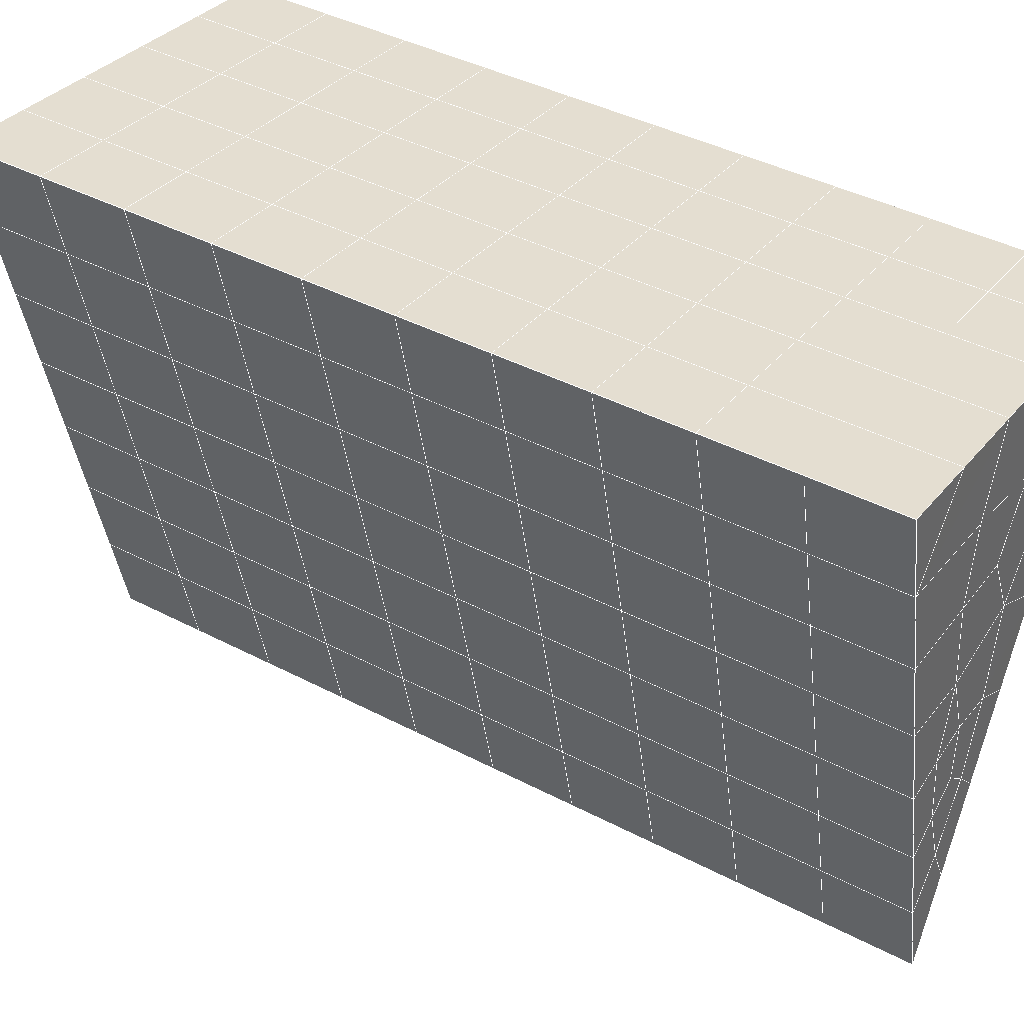
<metadata>
{"format":"obj","ext":"obj","renderer":"f3d","projection":"perspective","resolution":1024,"background":"white","views":[{"elev":33.5,"azim":-57.6,"up":"+Y"}]}
</metadata>
<code>
v 49 17.95 20.7
v 51 17.95 20.7
v 50.89 16 20.57
v 49.04 15.69 20.54
v 49 17.79 22.9
v 51 17.79 22.9
v 49 17.64 25.09
v 51 17.64 25.09
v 49 17.49 27.29
v 51 17.49 27.29
v 49 17.33 29.48
v 51 17.33 29.48
v 49 17.18 31.68
v 51 17.18 31.68
v 49 17.03 33.87
v 51 17.03 33.87
v 49 16.87 36.07
v 51 16.87 36.07
v 49 16.72 38.26
v 51 16.72 38.26
v 49 16.56 40.45
v 51 16.56 40.45
v 49 16.41 42.65
v 51 16.41 42.65
v 48.58 14.25 42.5
v 50.89 14.08 42.49
v 48.54 12.26 42.36
v 50.12 12.35 42.37
v 49.04 10.05 42.2
v 51.12 10.73 42.25
v 49.84 8.385 42.09
v 51.02 8.368 42.09
v 49.96 6.904 41.98
v 50.69 6.395 41.95
v 49.26 6.327 41.94
v 49.99 4.723 41.83
v 48.57 5.723 41.9
v 49.29 3.586 41.75
v 48.57 5.877 39.71
v 49.29 3.739 39.56
v 48.57 6.03 37.51
v 49.29 3.893 37.36
v 48.57 6.184 35.32
v 49.29 4.046 35.17
v 48.57 6.337 33.12
v 49.29 4.199 32.97
v 48.57 6.491 30.93
v 49.29 4.353 30.78
v 48.57 6.644 28.73
v 49.29 4.506 28.58
v 48.57 6.797 26.54
v 49.29 4.66 26.39
v 48.57 6.951 24.34
v 49.29 4.813 24.19
v 48.57 7.104 22.15
v 49.29 4.967 22
v 48.57 7.258 19.96
v 49.29 5.12 19.81
v 50.01 7.629 19.98
v 50 5.742 19.85
v 51.43 7.258 19.96
v 50.71 5.12 19.81
v 51.43 7.104 22.15
v 50.71 4.967 22
v 51.43 6.951 24.34
v 50.71 4.813 24.19
v 51.43 6.797 26.54
v 50.71 4.66 26.39
v 51.43 6.644 28.73
v 50.71 4.506 28.58
v 51.43 6.491 30.93
v 50.71 4.353 30.78
v 51.43 6.337 33.12
v 50.71 4.199 32.97
v 51.43 6.184 35.32
v 50.71 4.046 35.17
v 51.43 6.03 37.51
v 50.71 3.893 37.36
v 51.43 5.877 39.71
v 50.71 3.739 39.56
v 51.43 5.723 41.9
v 50.71 3.586 41.75
v 52.14 7.861 42.05
v 52.14 8.014 39.86
v 52.14 8.168 37.66
v 52.14 8.321 35.47
v 52.14 8.475 33.27
v 52.14 8.628 31.08
v 52.14 8.781 28.88
v 52.14 8.935 26.69
v 52.14 9.088 24.49
v 52.14 9.242 22.3
v 52.14 9.396 20.1
v 50.04 10.26 20.17
v 47.86 9.395 20.1
v 47.86 9.242 22.3
v 47.86 9.088 24.49
v 47.86 8.935 26.69
v 47.86 8.781 28.88
v 47.86 8.628 31.08
v 47.86 8.475 33.27
v 47.86 8.321 35.47
v 47.86 8.168 37.66
v 47.86 8.014 39.86
v 47.86 7.861 42.05
v 48.84 8.163 42.07
v 50 1.448 41.6
v 50 1.601 39.41
v 50 1.755 37.21
v 50 1.908 35.02
v 50 2.062 32.82
v 50 2.215 30.63
v 50 2.369 28.43
v 50 2.522 26.24
v 50 2.676 24.05
v 50 2.829 21.85
v 50 2.983 19.66
v 51.49 12.27 20.31
v 52.86 11.53 20.25
v 52.19 13.99 20.43
v 53.57 13.67 20.4
v 52.62 15.97 20.56
v 54.29 15.81 20.55
v 53 17.95 20.7
v 55 17.95 20.7
v 53 17.79 22.9
v 55 17.79 22.9
v 53 17.64 25.09
v 55 17.64 25.09
v 53 17.49 27.29
v 55 17.49 27.29
v 53 17.33 29.48
v 55 17.33 29.48
v 53 17.18 31.68
v 55 17.18 31.68
v 53 17.02 33.87
v 55 17.03 33.87
v 53 16.87 36.06
v 55 16.87 36.06
v 53 16.72 38.26
v 55 16.72 38.26
v 53 16.56 40.45
v 55 16.56 40.45
v 53 16.41 42.65
v 55 16.41 42.65
v 52.76 14.46 42.51
v 54.29 14.27 42.5
v 52.24 12.72 42.39
v 53.57 12.14 42.35
v 52.86 9.999 42.2
v 47.14 9.998 42.2
v 46.43 12.14 42.35
v 45.71 14.27 42.5
v 47 16.41 42.65
v 47 16.56 40.45
v 47 16.72 38.26
v 47 16.87 36.07
v 47 17.03 33.87
v 47 17.18 31.68
v 47 17.33 29.48
v 47 17.49 27.29
v 47 17.64 25.09
v 47 17.79 22.9
v 47 17.95 20.7
v 47.23 16.02 20.57
v 48.83 12.46 20.32
v 50.46 13.93 20.42
v 47.14 11.53 20.25
v 47.14 11.38 22.45
v 47.14 11.23 24.64
v 47.14 11.07 26.84
v 47.14 10.92 29.03
v 47.14 10.77 31.23
v 47.14 10.61 33.42
v 47.14 10.46 35.62
v 47.14 10.31 37.81
v 47.14 10.15 40.01
v 52.86 11.38 22.45
v 52.86 11.23 24.64
v 52.86 11.07 26.84
v 52.86 10.92 29.03
v 52.86 10.77 31.23
v 52.86 10.61 33.42
v 52.86 10.46 35.62
v 52.86 10.31 37.81
v 52.86 10.15 40.01
v 53.57 12.29 40.16
v 53.57 12.44 37.96
v 53.57 12.6 35.77
v 53.57 12.75 33.57
v 53.57 12.9 31.38
v 53.57 13.06 29.18
v 53.57 13.21 26.99
v 53.57 13.36 24.79
v 53.57 13.52 22.6
v 54.29 14.43 40.3
v 54.29 14.58 38.11
v 54.29 14.73 35.92
v 54.29 14.89 33.72
v 54.29 15.04 31.53
v 54.29 15.19 29.33
v 54.29 15.35 27.14
v 54.29 15.5 24.94
v 54.29 15.65 22.75
v 47.79 14.33 20.45
v 46.43 13.67 20.4
v 46.43 13.52 22.6
v 46.43 13.36 24.79
v 46.43 13.21 26.99
v 46.43 13.06 29.18
v 46.43 12.9 31.38
v 46.43 12.75 33.57
v 46.43 12.6 35.77
v 46.43 12.44 37.96
v 46.43 12.29 40.16
v 45.71 15.81 20.55
v 45.71 15.65 22.75
v 45.71 15.5 24.94
v 45.71 15.35 27.14
v 45.71 15.19 29.33
v 45.71 15.04 31.53
v 45.71 14.89 33.72
v 45.71 14.73 35.92
v 45.71 14.58 38.11
v 45.71 14.43 40.3
v 45 17.95 20.7
v 45 17.79 22.9
v 45 17.64 25.09
v 45 17.49 27.29
v 45 17.33 29.48
v 45 17.18 31.68
v 45 17.03 33.87
v 45 16.87 36.06
v 45 16.72 38.26
v 45 16.56 40.45
v 45 16.41 42.65
v 49.96 6.904 41.98
v 49.84 8.385 42.09
v 49.04 10.05 42.2
v 47.14 9.998 42.2
v 47.14 10.15 40.01
v 47.86 8.014 39.86
v 48.57 5.877 39.71
v 49.29 3.739 39.56
v 49.29 3.586 41.75
v 50 1.448 41.6
v 50.71 3.586 41.75
v 50.71 3.739 39.56
v 51.43 5.877 39.71
v 51.43 5.723 41.9
v 52.14 7.861 42.05
v 51.02 8.368 42.09
v 51.12 10.73 42.25
v 48.84 8.163 42.07
v 47.86 7.861 42.05
v 48.57 5.723 41.9
v 49.99 4.723 41.83
v 50.69 6.395 41.95
v 49.26 6.327 41.94
v 48.57 6.03 37.51
v 47.86 8.168 37.66
v 47.14 10.31 37.81
v 46.43 12.44 37.96
v 46.43 12.29 40.16
v 46.43 12.14 42.35
v 48.54 12.26 42.36
v 52.24 12.72 42.39
v 50.89 14.08 42.49
v 50.12 12.35 42.36
v 52.86 9.999 42.2
v 52.14 8.014 39.86
v 51.43 6.03 37.51
v 50.71 3.893 37.36
v 50 1.601 39.41
v 45.71 14.27 42.5
v 45.71 14.43 40.3
v 45.71 14.58 38.11
v 45.71 14.73 35.92
v 46.43 12.6 35.77
v 47.14 10.46 35.62
v 47.86 8.321 35.47
v 52.76 14.46 42.51
v 53.57 12.14 42.35
v 53.57 12.29 40.15
v 52.86 10.15 40.01
v 52.86 10.31 37.81
v 52.14 8.168 37.66
v 52.14 8.321 35.47
v 51.43 6.184 35.32
v 51.43 6.337 33.12
v 50.71 4.199 32.97
v 50.71 4.046 35.17
v 50 1.908 35.02
v 50 1.755 37.21
v 49.29 3.893 37.36
v 54.29 14.27 42.5
v 53 16.41 42.65
v 51 16.41 42.65
v 48.58 14.25 42.5
v 55 16.41 42.65
v 55 16.56 40.45
v 55 16.72 38.26
v 55 16.87 36.06
v 54.29 14.73 35.91
v 54.29 14.89 33.72
v 53.57 12.75 33.57
v 53.57 12.9 31.38
v 52.86 10.77 31.23
v 52.86 10.92 29.03
v 52.14 8.781 28.88
v 52.14 8.935 26.69
v 51.43 6.797 26.54
v 51.43 6.951 24.34
v 50.71 4.813 24.19
v 50.71 4.66 26.39
v 50 2.522 26.24
v 50 2.369 28.43
v 49.29 4.506 28.58
v 49.29 4.353 30.78
v 48.57 6.491 30.93
v 48.57 6.337 33.12
v 47.86 8.475 33.27
v 48.57 6.184 35.32
v 49.29 4.199 32.97
v 50 2.215 30.63
v 50.71 4.506 28.58
v 51.43 6.644 28.73
v 52.14 8.628 31.08
v 52.86 10.61 33.42
v 53.57 12.6 35.77
v 54.29 14.58 38.11
v 53 16.72 38.26
v 53 16.56 40.45
v 54.29 14.43 40.3
v 53.57 12.44 37.96
v 52.86 10.46 35.62
v 52.14 8.475 33.27
v 51.43 6.491 30.93
v 50.71 4.353 30.78
v 50 2.062 32.82
v 49.29 4.046 35.17
v 51 16.56 40.45
v 49 16.41 42.65
v 45 16.41 42.65
v 45 16.56 40.45
v 45 16.72 38.26
v 45 16.87 36.06
v 45.71 14.89 33.72
v 46.43 12.75 33.57
v 47.14 10.61 33.42
v 47 16.56 40.45
v 49 16.56 40.45
v 51 16.72 38.26
v 53 16.87 36.06
v 55 17.03 33.87
v 54.29 15.04 31.53
v 53.57 13.06 29.18
v 52.86 11.07 26.84
v 52.14 9.088 24.49
v 51.43 7.104 22.15
v 50.71 4.967 22
v 50 2.676 24.05
v 49.29 4.66 26.39
v 48.57 6.644 28.73
v 47.86 8.628 31.08
v 47.14 10.77 31.23
v 47.86 8.781 28.88
v 48.57 6.797 26.54
v 49.29 4.813 24.19
v 50 2.829 21.85
v 50.71 5.12 19.81
v 51.43 7.258 19.96
v 52.14 9.242 22.3
v 52.86 11.23 24.64
v 53.57 13.21 26.99
v 54.29 15.19 29.33
v 55 17.18 31.68
v 53 17.02 33.87
v 51 16.87 36.06
v 49 16.72 38.26
v 47 16.41 42.65
v 50 2.983 19.66
v 49.29 5.12 19.81
v 49.29 4.967 22
v 48.57 7.104 22.15
v 48.57 6.951 24.34
v 47.86 9.088 24.49
v 47.86 8.935 26.69
v 47.14 11.07 26.84
v 47.14 10.92 29.03
v 46.43 13.06 29.18
v 46.43 12.9 31.38
v 50 5.742 19.85
v 50.01 7.629 19.98
v 52.14 9.396 20.1
v 52.86 11.38 22.45
v 53.57 13.36 24.79
v 54.29 15.35 27.14
v 55 17.33 29.48
v 53 17.18 31.68
v 51 17.03 33.87
v 49 16.87 36.07
v 47 16.72 38.26
v 47 16.87 36.07
v 45 17.03 33.87
v 45.71 15.04 31.53
v 48.57 7.258 19.96
v 47.86 9.242 22.3
v 47.14 11.23 24.64
v 46.43 13.21 26.99
v 45.71 15.19 29.33
v 45 17.18 31.68
v 47 17.03 33.87
v 49 17.03 33.87
v 47 17.18 31.68
v 45 17.33 29.48
v 45.71 15.35 27.14
v 46.43 13.36 24.79
v 47.14 11.38 22.45
v 47.86 9.395 20.1
v 50.04 10.26 20.16
v 52.86 11.53 20.25
v 53.57 13.52 22.6
v 54.29 15.5 24.94
v 55 17.49 27.29
v 53 17.33 29.48
v 51 17.18 31.68
v 49 17.18 31.68
v 47 17.33 29.48
v 45 17.49 27.29
v 45.71 15.5 24.94
v 46.43 13.52 22.6
v 47.14 11.53 20.25
v 51.49 12.27 20.31
v 53.57 13.67 20.4
v 54.29 15.65 22.75
v 55 17.64 25.09
v 53 17.49 27.29
v 51 17.33 29.48
v 49 17.33 29.48
v 47 17.49 27.29
v 45 17.64 25.09
v 45.71 15.65 22.75
v 46.43 13.67 20.4
v 48.83 12.46 20.32
v 55 17.95 20.7
v 53 17.95 20.7
v 52.62 15.97 20.56
v 50.89 16 20.57
v 50.46 13.93 20.42
v 52.19 13.99 20.43
v 54.29 15.81 20.55
v 55 17.79 22.9
v 53 17.79 22.9
v 53 17.64 25.09
v 51 17.64 25.09
v 49 17.64 25.09
v 47 17.64 25.09
v 45 17.79 22.9
v 45.71 15.81 20.55
v 47.79 14.33 20.45
v 51 17.49 27.29
v 49 17.49 27.29
v 51 17.79 22.9
v 51 17.95 20.7
v 49 17.79 22.9
v 47 17.79 22.9
v 45 17.95 20.7
v 47.23 16.02 20.57
v 49.04 15.69 20.54
v 49 17.95 20.7
v 47 17.95 20.7
f 1 2 3
f 1 3 4
f 5 6 2
f 5 2 1
f 7 8 6
f 7 6 5
f 9 10 8
f 9 8 7
f 11 12 10
f 11 10 9
f 13 14 12
f 13 12 11
f 15 16 14
f 15 14 13
f 17 18 16
f 17 16 15
f 19 20 18
f 19 18 17
f 21 22 20
f 21 20 19
f 23 24 22
f 23 22 21
f 25 26 24
f 25 24 23
f 27 28 26
f 27 26 25
f 29 30 28
f 29 28 27
f 31 32 30
f 31 30 29
f 33 34 32
f 33 32 31
f 35 36 34
f 35 34 33
f 37 38 36
f 37 36 35
f 39 40 38
f 39 38 37
f 41 42 40
f 41 40 39
f 43 44 42
f 43 42 41
f 45 46 44
f 45 44 43
f 47 48 46
f 47 46 45
f 49 50 48
f 49 48 47
f 51 52 50
f 51 50 49
f 53 54 52
f 53 52 51
f 55 56 54
f 55 54 53
f 57 58 56
f 57 56 55
f 59 60 58
f 59 58 57
f 61 62 60
f 61 60 59
f 63 64 62
f 63 62 61
f 65 66 64
f 65 64 63
f 67 68 66
f 67 66 65
f 69 70 68
f 69 68 67
f 71 72 70
f 71 70 69
f 73 74 72
f 73 72 71
f 75 76 74
f 75 74 73
f 77 78 76
f 77 76 75
f 79 80 78
f 79 78 77
f 81 82 80
f 81 80 79
f 34 36 82
f 34 82 81
f 81 83 32
f 81 32 34
f 79 84 83
f 79 83 81
f 77 85 84
f 77 84 79
f 75 86 85
f 75 85 77
f 73 87 86
f 73 86 75
f 71 88 87
f 71 87 73
f 69 89 88
f 69 88 71
f 67 90 89
f 67 89 69
f 65 91 90
f 65 90 67
f 63 92 91
f 63 91 65
f 61 93 92
f 61 92 63
f 59 94 93
f 59 93 61
f 57 95 94
f 57 94 59
f 55 96 95
f 55 95 57
f 53 97 96
f 53 96 55
f 51 98 97
f 51 97 53
f 49 99 98
f 49 98 51
f 47 100 99
f 47 99 49
f 45 101 100
f 45 100 47
f 43 102 101
f 43 101 45
f 41 103 102
f 41 102 43
f 39 104 103
f 39 103 41
f 37 105 104
f 37 104 39
f 35 106 105
f 35 105 37
f 33 31 106
f 33 106 35
f 107 82 36
f 107 36 38
f 108 80 82
f 108 82 107
f 109 78 80
f 109 80 108
f 110 76 78
f 110 78 109
f 111 74 76
f 111 76 110
f 112 72 74
f 112 74 111
f 113 70 72
f 113 72 112
f 114 68 70
f 114 70 113
f 115 66 68
f 115 68 114
f 116 64 66
f 116 66 115
f 117 62 64
f 117 64 116
f 58 60 62
f 58 62 117
f 116 56 58
f 116 58 117
f 115 54 56
f 115 56 116
f 114 52 54
f 114 54 115
f 113 50 52
f 113 52 114
f 112 48 50
f 112 50 113
f 111 46 48
f 111 48 112
f 110 44 46
f 110 46 111
f 109 42 44
f 109 44 110
f 108 40 42
f 108 42 109
f 107 38 40
f 107 40 108
f 118 119 93
f 118 93 94
f 120 121 119
f 120 119 118
f 122 123 121
f 122 121 120
f 124 125 123
f 124 123 122
f 126 127 125
f 126 125 124
f 128 129 127
f 128 127 126
f 130 131 129
f 130 129 128
f 132 133 131
f 132 131 130
f 134 135 133
f 134 133 132
f 136 137 135
f 136 135 134
f 138 139 137
f 138 137 136
f 140 141 139
f 140 139 138
f 142 143 141
f 142 141 140
f 144 145 143
f 144 143 142
f 146 147 145
f 146 145 144
f 148 149 147
f 148 147 146
f 30 150 149
f 30 149 148
f 32 83 150
f 32 150 30
f 29 151 105
f 29 105 106
f 27 152 151
f 27 151 29
f 25 153 152
f 25 152 27
f 23 154 153
f 23 153 25
f 21 155 154
f 21 154 23
f 19 156 155
f 19 155 21
f 17 157 156
f 17 156 19
f 15 158 157
f 15 157 17
f 13 159 158
f 13 158 15
f 11 160 159
f 11 159 13
f 9 161 160
f 9 160 11
f 7 162 161
f 7 161 9
f 5 163 162
f 5 162 7
f 1 164 163
f 1 163 5
f 4 165 164
f 4 164 1
f 94 166 167
f 94 167 118
f 95 168 166
f 95 166 94
f 96 169 168
f 96 168 95
f 97 170 169
f 97 169 96
f 98 171 170
f 98 170 97
f 99 172 171
f 99 171 98
f 100 173 172
f 100 172 99
f 101 174 173
f 101 173 100
f 102 175 174
f 102 174 101
f 103 176 175
f 103 175 102
f 104 177 176
f 104 176 103
f 105 151 177
f 105 177 104
f 178 92 93
f 178 93 119
f 179 91 92
f 179 92 178
f 180 90 91
f 180 91 179
f 181 89 90
f 181 90 180
f 182 88 89
f 182 89 181
f 183 87 88
f 183 88 182
f 184 86 87
f 184 87 183
f 185 85 86
f 185 86 184
f 186 84 85
f 186 85 185
f 150 83 84
f 150 84 186
f 186 187 149
f 186 149 150
f 185 188 187
f 185 187 186
f 184 189 188
f 184 188 185
f 183 190 189
f 183 189 184
f 182 191 190
f 182 190 183
f 181 192 191
f 181 191 182
f 180 193 192
f 180 192 181
f 179 194 193
f 179 193 180
f 178 195 194
f 178 194 179
f 119 121 195
f 119 195 178
f 187 196 147
f 187 147 149
f 188 197 196
f 188 196 187
f 189 198 197
f 189 197 188
f 190 199 198
f 190 198 189
f 191 200 199
f 191 199 190
f 192 201 200
f 192 200 191
f 193 202 201
f 193 201 192
f 194 203 202
f 194 202 193
f 195 204 203
f 195 203 194
f 121 123 204
f 121 204 195
f 196 143 145
f 196 145 147
f 197 141 143
f 197 143 196
f 198 139 141
f 198 141 197
f 199 137 139
f 199 139 198
f 200 135 137
f 200 137 199
f 201 133 135
f 201 135 200
f 202 131 133
f 202 133 201
f 203 129 131
f 203 131 202
f 204 127 129
f 204 129 203
f 123 125 127
f 123 127 204
f 166 205 4
f 166 4 167
f 168 206 205
f 168 205 166
f 169 207 206
f 169 206 168
f 170 208 207
f 170 207 169
f 171 209 208
f 171 208 170
f 172 210 209
f 172 209 171
f 173 211 210
f 173 210 172
f 174 212 211
f 174 211 173
f 175 213 212
f 175 212 174
f 176 214 213
f 176 213 175
f 177 215 214
f 177 214 176
f 151 152 215
f 151 215 177
f 144 24 26
f 144 26 146
f 142 22 24
f 142 24 144
f 140 20 22
f 140 22 142
f 138 18 20
f 138 20 140
f 136 16 18
f 136 18 138
f 134 14 16
f 134 16 136
f 132 12 14
f 132 14 134
f 130 10 12
f 130 12 132
f 128 8 10
f 128 10 130
f 126 6 8
f 126 8 128
f 124 2 6
f 124 6 126
f 122 3 2
f 122 2 124
f 120 167 3
f 120 3 122
f 206 216 165
f 206 165 205
f 207 217 216
f 207 216 206
f 208 218 217
f 208 217 207
f 209 219 218
f 209 218 208
f 210 220 219
f 210 219 209
f 211 221 220
f 211 220 210
f 212 222 221
f 212 221 211
f 213 223 222
f 213 222 212
f 214 224 223
f 214 223 213
f 215 225 224
f 215 224 214
f 152 153 225
f 152 225 215
f 216 226 164
f 216 164 165
f 217 227 226
f 217 226 216
f 218 228 227
f 218 227 217
f 219 229 228
f 219 228 218
f 220 230 229
f 220 229 219
f 221 231 230
f 221 230 220
f 222 232 231
f 222 231 221
f 223 233 232
f 223 232 222
f 224 234 233
f 224 233 223
f 225 235 234
f 225 234 224
f 153 236 235
f 153 235 225
f 227 163 164
f 227 164 226
f 228 162 163
f 228 163 227
f 229 161 162
f 229 162 228
f 230 160 161
f 230 161 229
f 231 159 160
f 231 160 230
f 232 158 159
f 232 159 231
f 233 157 158
f 233 158 232
f 234 156 157
f 234 157 233
f 235 155 156
f 235 156 234
f 236 154 155
f 236 155 235
f 28 30 148
f 28 148 26
f 167 4 3
f 4 205 165
f 120 118 167
f 154 236 153
f 148 146 26
f 31 29 106
l 237 238
l 238 239
l 239 240
l 240 241
l 241 242
l 242 243
l 243 244
l 244 245
l 245 246
l 246 247
l 247 248
l 248 249
l 249 250
l 250 251
l 251 252
l 252 253
l 253 239
l 239 254
l 254 255
l 255 256
l 256 245
l 245 257
l 257 247
l 247 250
l 250 258
l 258 252
l 252 238
l 238 254
l 254 259
l 259 237
l 237 258
l 258 257
l 257 259
l 259 256
l 256 243
l 243 260
l 260 261
l 261 262
l 262 263
l 263 264
l 264 265
l 265 266
l 266 239
l 253 267
l 267 268
l 268 269
l 269 253
l 253 270
l 270 251
l 251 271
l 271 249
l 249 272
l 272 273
l 273 248
l 248 274
l 274 246
l 240 265
l 265 275
l 275 276
l 276 277
l 277 278
l 278 279
l 279 280
l 280 281
l 281 261
l 261 242
l 242 255
l 255 240
l 268 282
l 282 267
l 267 283
l 283 284
l 284 285
l 285 286
l 286 287
l 287 288
l 288 289
l 289 290
l 290 291
l 291 292
l 292 293
l 293 294
l 294 295
l 295 244
l 244 274
l 274 294
l 294 273
l 273 292
l 292 289
l 289 272
l 272 287
l 287 271
l 271 285
l 285 270
l 270 283
l 283 296
l 296 282
l 282 297
l 297 298
l 298 268
l 268 299
l 299 266
l 266 269
l 300 301
l 301 302
l 302 303
l 303 304
l 304 305
l 305 306
l 306 307
l 307 308
l 308 309
l 309 310
l 310 311
l 311 312
l 312 313
l 313 314
l 314 315
l 315 316
l 316 317
l 317 318
l 318 319
l 319 320
l 320 321
l 321 322
l 322 281
l 281 323
l 323 321
l 321 324
l 324 319
l 319 325
l 325 317
l 317 326
l 326 315
l 315 312
l 312 327
l 327 310
l 310 328
l 328 308
l 308 329
l 329 306
l 306 330
l 330 304
l 304 331
l 331 302
l 302 332
l 332 333
l 333 297
l 297 300
l 300 296
l 296 334
l 334 331
l 331 335
l 335 330
l 330 336
l 336 329
l 329 337
l 337 328
l 328 338
l 338 327
l 327 326
l 326 339
l 339 325
l 325 340
l 340 324
l 324 341
l 341 323
l 323 260
l 260 295
l 295 341
l 341 293
l 293 340
l 340 291
l 291 339
l 339 338
l 338 290
l 290 337
l 337 288
l 288 336
l 336 286
l 286 335
l 335 284
l 284 334
l 334 301
l 301 333
l 333 342
l 342 298
l 298 343
l 343 299
l 299 275
l 275 344
l 344 345
l 345 346
l 346 347
l 347 278
l 278 348
l 348 349
l 349 350
l 350 280
l 280 262
l 262 241
l 241 264
l 264 276
l 276 345
l 345 351
l 351 352
l 352 342
l 342 353
l 353 332
l 332 354
l 354 303
l 303 355
l 355 305
l 305 356
l 356 307
l 307 357
l 357 309
l 309 358
l 358 311
l 311 359
l 359 313
l 313 360
l 360 361
l 361 314
l 314 362
l 362 316
l 316 363
l 363 318
l 318 364
l 364 320
l 320 365
l 365 322
l 322 350
l 350 366
l 366 365
l 365 367
l 367 364
l 364 368
l 368 363
l 363 369
l 369 362
l 362 370
l 370 361
l 361 371
l 371 372
l 372 360
l 360 373
l 373 359
l 359 374
l 374 358
l 358 375
l 375 357
l 357 376
l 376 356
l 356 377
l 377 355
l 355 378
l 378 354
l 354 379
l 379 353
l 353 380
l 380 352
l 352 343
l 343 381
l 381 275
l 382 383
l 383 384
l 384 385
l 385 386
l 386 387
l 387 388
l 388 389
l 389 390
l 390 391
l 391 392
l 392 366
l 366 390
l 390 367
l 367 388
l 388 368
l 368 386
l 386 369
l 369 384
l 384 370
l 370 382
l 382 371
l 371 393
l 393 394
l 394 372
l 372 395
l 395 373
l 373 396
l 396 374
l 374 397
l 397 375
l 375 398
l 398 376
l 376 399
l 399 377
l 377 400
l 400 378
l 378 401
l 401 379
l 379 402
l 402 380
l 380 403
l 403 404
l 404 347
l 347 405
l 405 348
l 348 406
l 406 392
l 392 349
l 349 279
l 279 263
l 263 277
l 277 346
l 346 403
l 403 351
l 351 381
l 381 344
l 393 383
l 383 407
l 407 385
l 385 408
l 408 387
l 387 409
l 409 389
l 389 410
l 410 391
l 391 411
l 411 406
l 406 412
l 412 405
l 405 413
l 413 404
l 404 402
l 402 414
l 414 413
l 413 415
l 415 412
l 412 416
l 416 411
l 411 417
l 417 410
l 410 418
l 418 409
l 409 419
l 419 408
l 408 420
l 420 407
l 407 394
l 394 421
l 421 395
l 395 422
l 422 396
l 396 423
l 423 397
l 397 424
l 424 398
l 398 425
l 425 399
l 399 426
l 426 400
l 400 427
l 427 401
l 401 414
l 414 428
l 428 415
l 415 429
l 429 416
l 416 430
l 430 417
l 417 431
l 431 418
l 418 432
l 432 419
l 419 433
l 433 420
l 420 421
l 421 434
l 434 422
l 422 435
l 435 423
l 423 436
l 436 424
l 424 437
l 437 425
l 425 438
l 438 426
l 426 439
l 439 427
l 427 428
l 428 440
l 440 429
l 429 441
l 441 430
l 430 442
l 442 431
l 431 443
l 443 432
l 432 444
l 444 433
l 433 445
l 445 421
l 446 447
l 447 448
l 448 449
l 449 450
l 450 451
l 451 448
l 448 452
l 452 446
l 446 453
l 453 454
l 454 455
l 455 456
l 456 457
l 457 458
l 458 442
l 442 459
l 459 443
l 443 460
l 460 444
l 444 461
l 461 445
l 445 450
l 450 434
l 434 451
l 451 435
l 435 452
l 452 436
l 436 453
l 453 437
l 437 455
l 455 438
l 438 462
l 462 463
l 463 440
l 440 439
l 439 462
l 462 456
l 456 464
l 464 454
l 454 447
l 447 465
l 465 464
l 464 466
l 466 457
l 457 463
l 463 441
l 441 458
l 458 467
l 467 459
l 459 468
l 468 460
l 460 469
l 469 461
l 461 470
l 470 471
l 471 465
l 465 449
l 449 470
l 470 469
l 469 472
l 472 467
l 467 466
l 466 471
l 471 472
l 472 468
l 470 450

</code>
